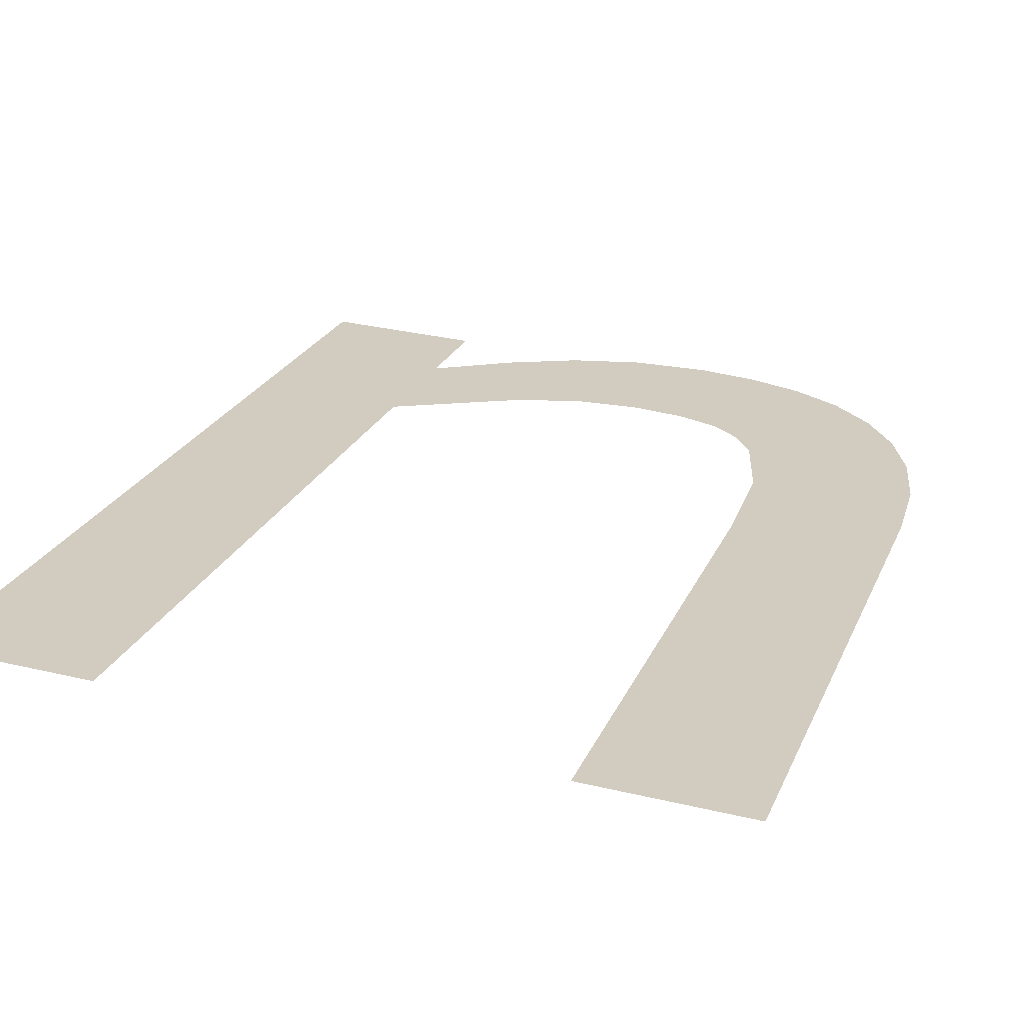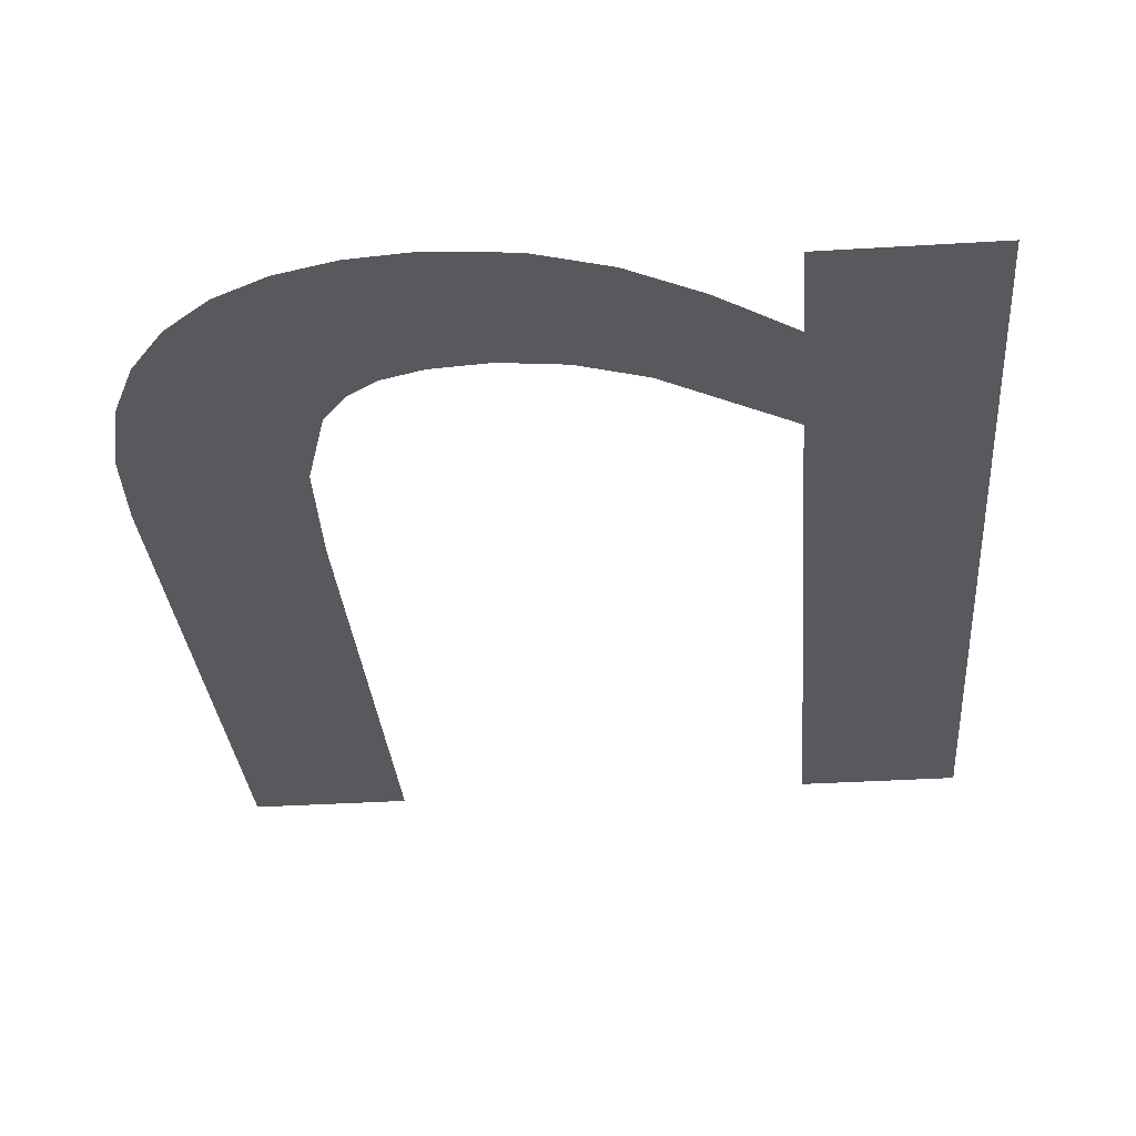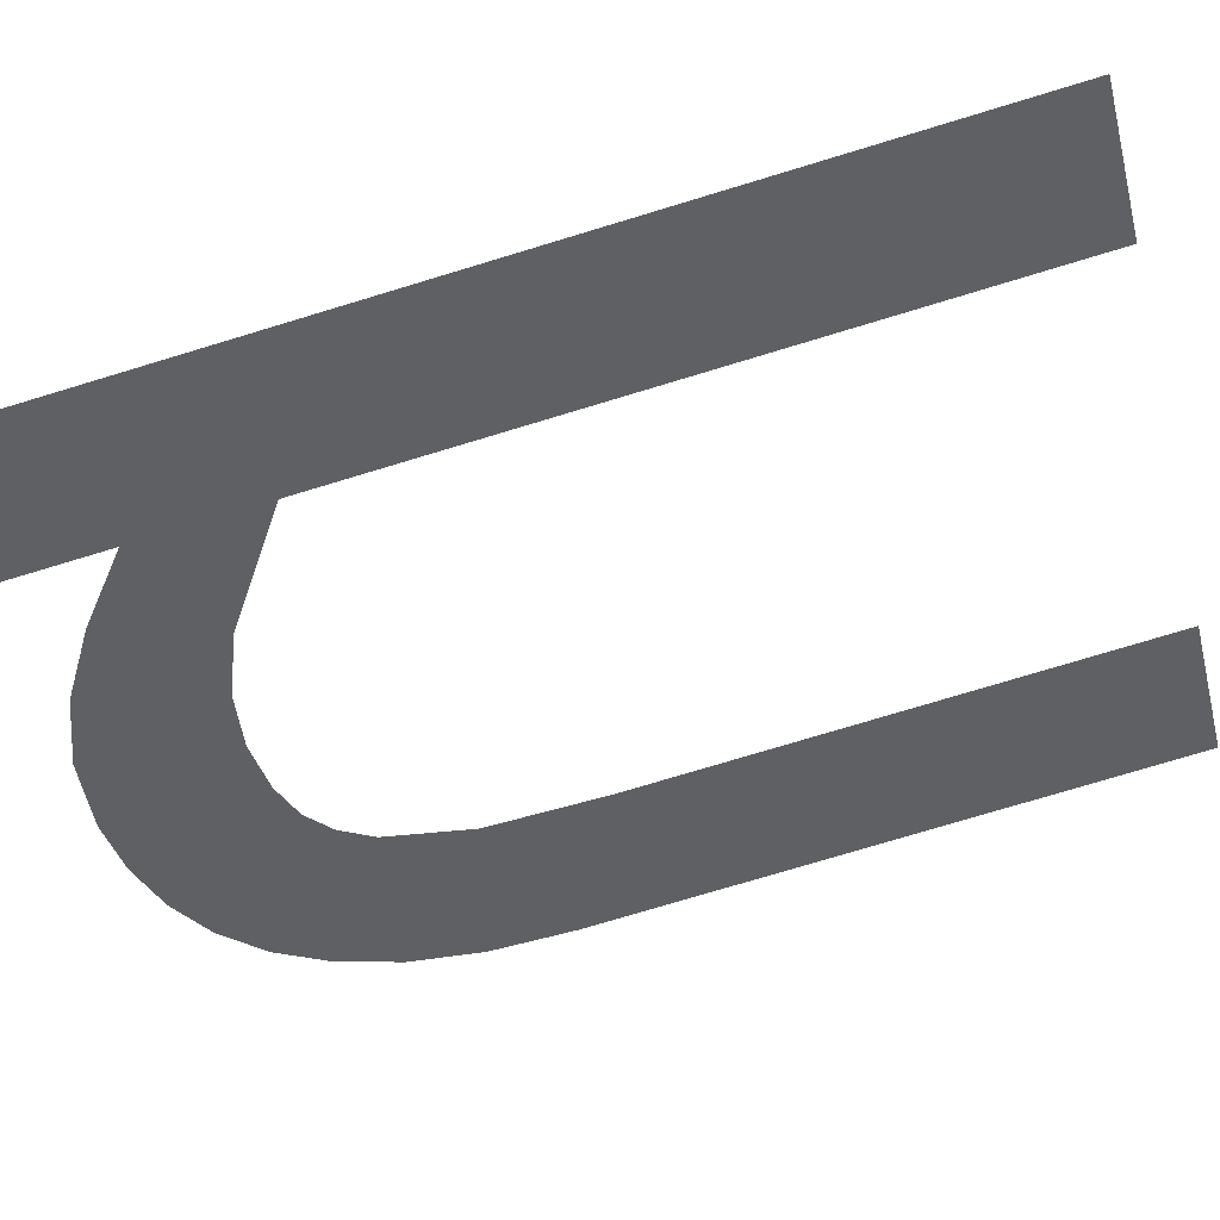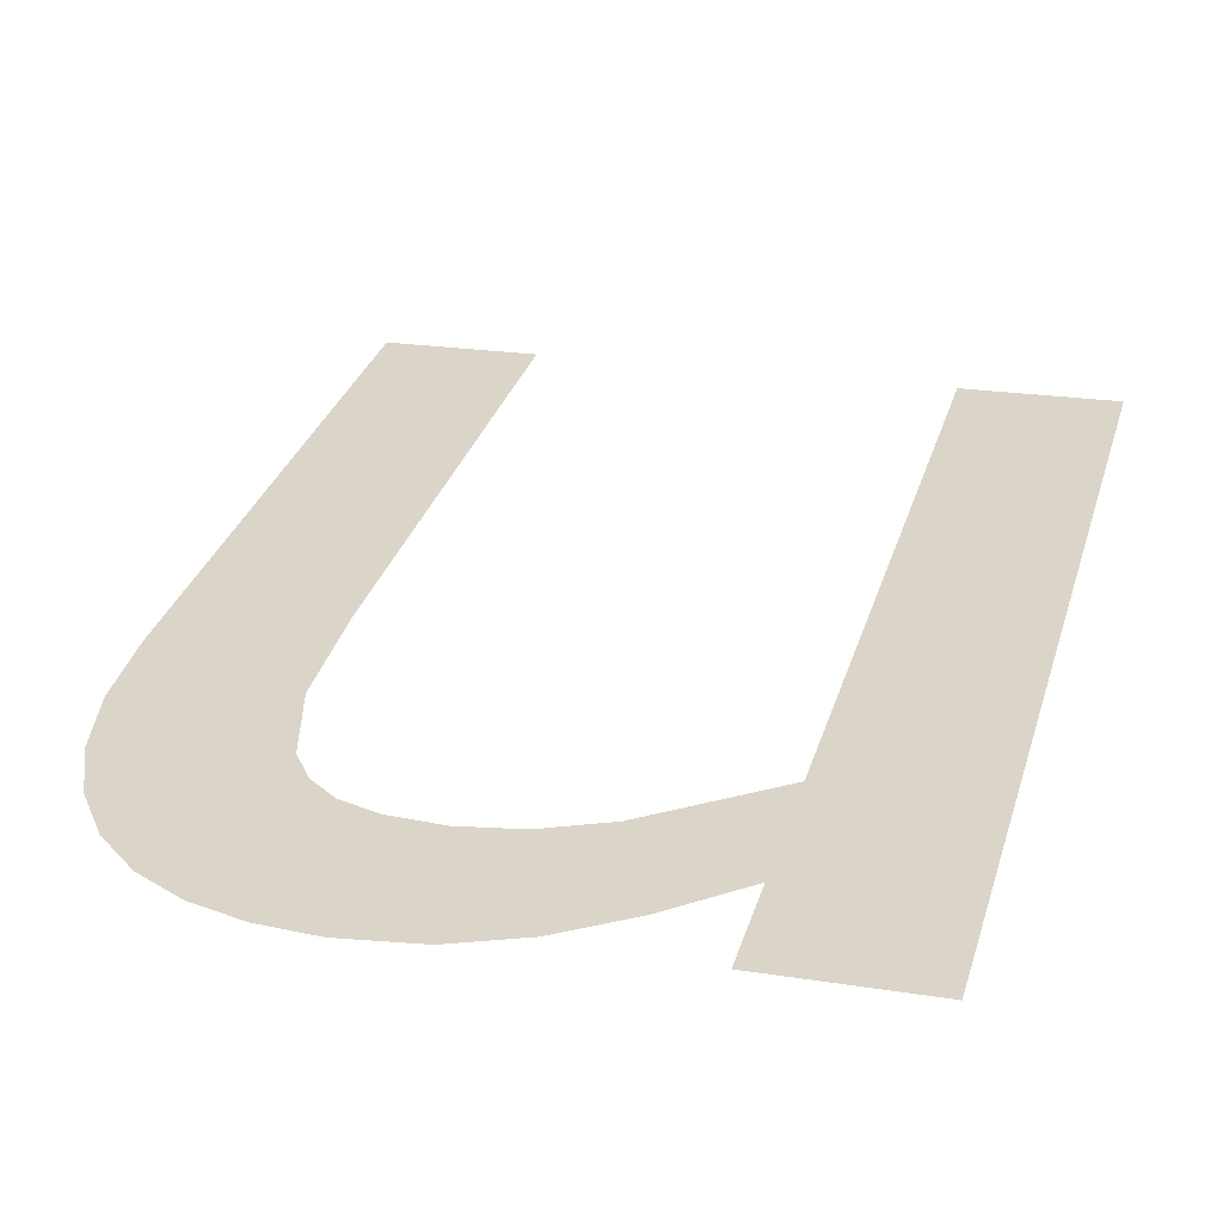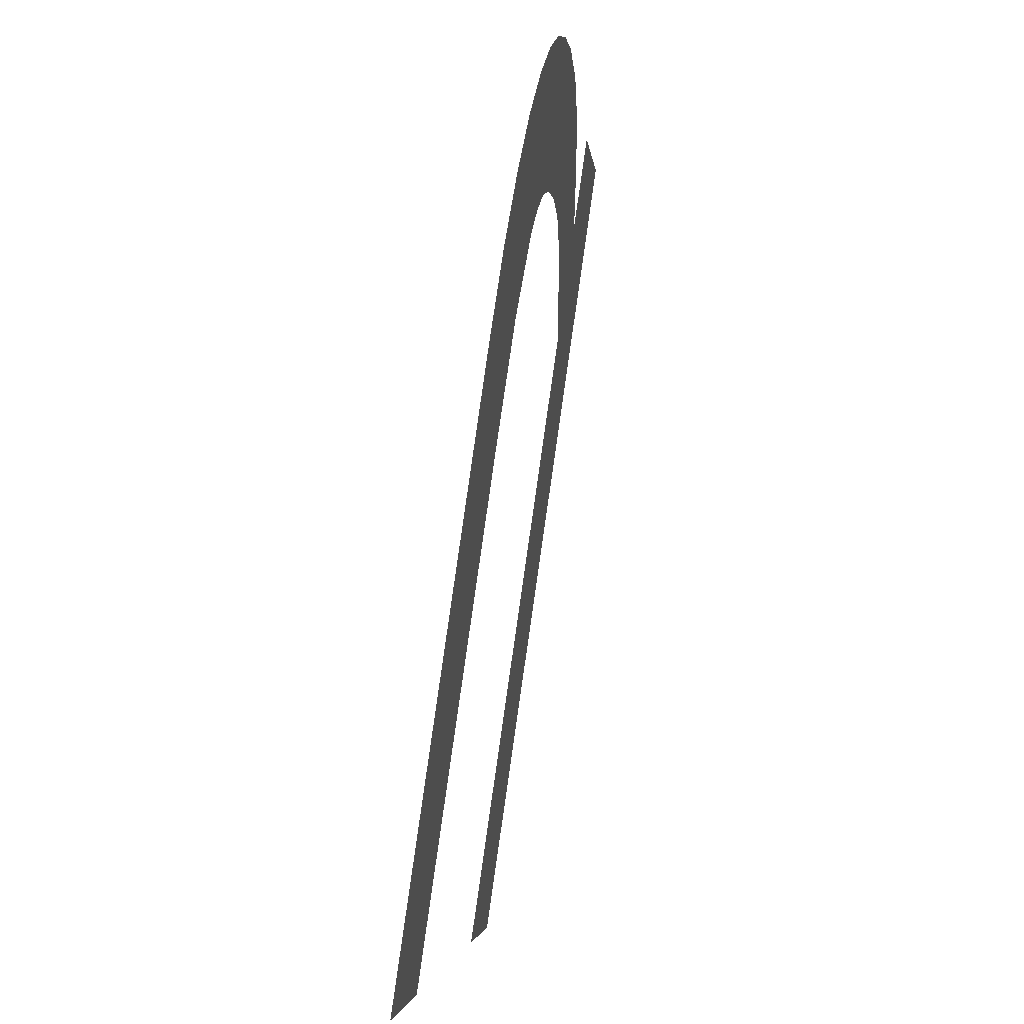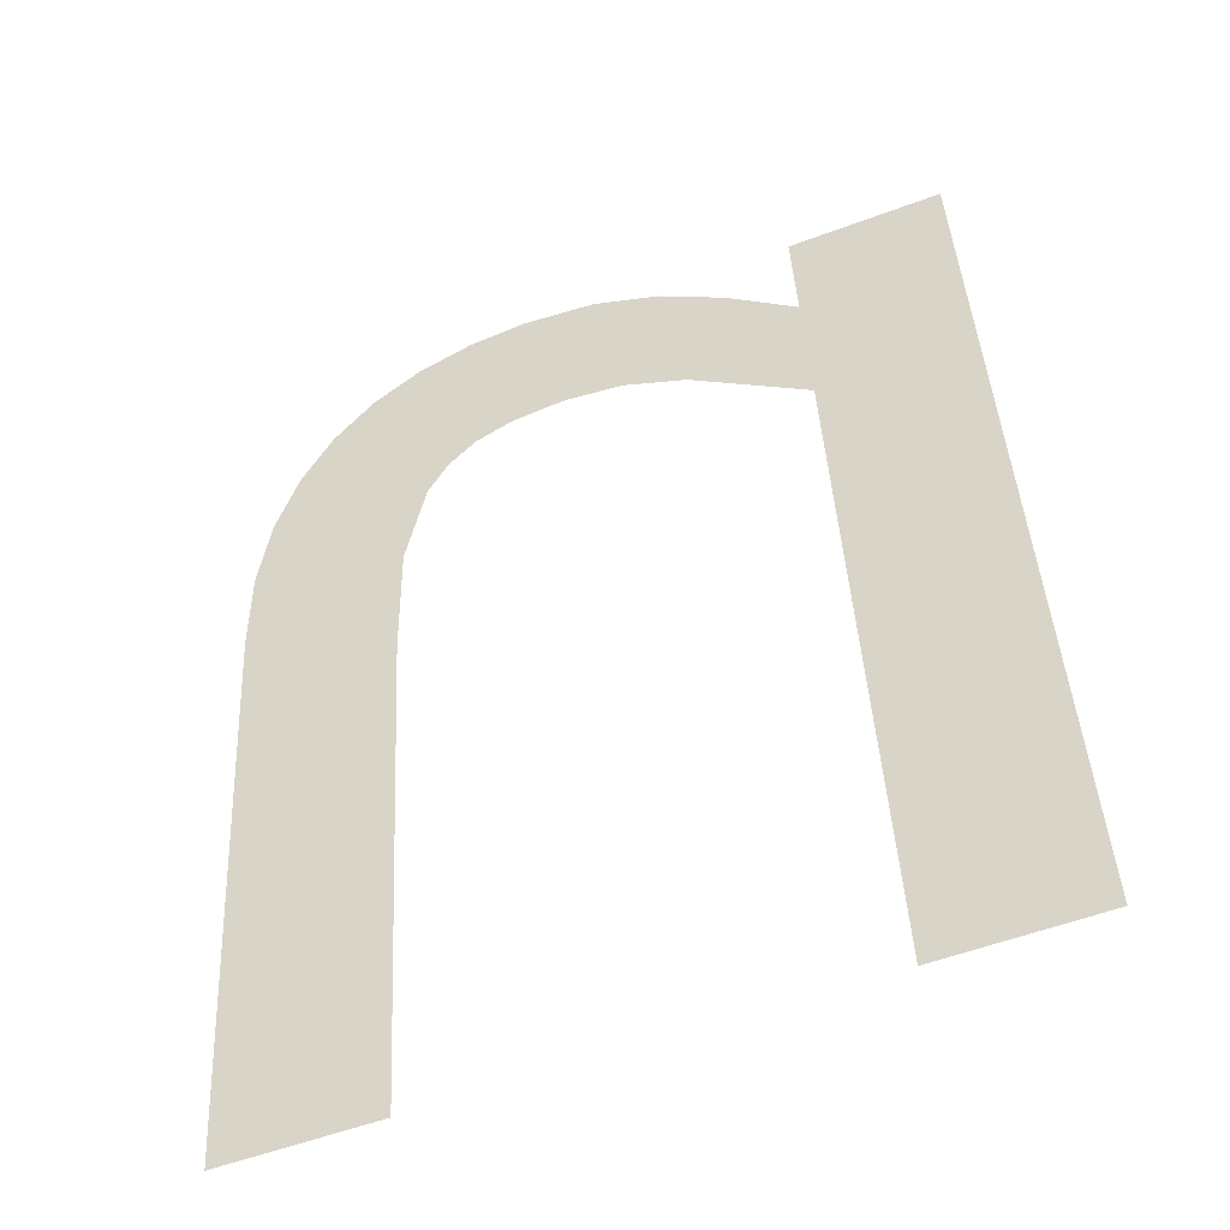
<metadata>
{"format":"obj","ext":"obj","renderer":"f3d","projection":"perspective","resolution":1024,"background":"white","views":[{"elev":31.6,"azim":-161.3,"up":"+Y"},{"elev":-37.9,"azim":4.4,"up":"+Y"},{"elev":-46.9,"azim":104.6,"up":"+Y"},{"elev":21.8,"azim":15.6,"up":"+Y"},{"elev":-4.3,"azim":-84.0,"up":"+Z"},{"elev":-56.0,"azim":21.3,"up":"+Z"}]}
</metadata>
<code>
o mesh81/mesh81-geometry#mesh81-geometry
v 0.1583 -0.1235 0.2735
v 0.1567 -0.1245 0.2807
v 0.1567 -0.1235 0.2735
v 0.1567 -0.1247 0.2821
v 0.1567 -0.1249 0.2832
v 0.1559 -0.1248 0.2827
v 0.1583 -0.1249 0.2832
v 0.1554 -0.1247 0.2816
v 0.1552 -0.1249 0.2831
v 0.1547 -0.1247 0.2818
v 0.1545 -0.1249 0.2834
v 0.1541 -0.1247 0.2819
v 0.1537 -0.1249 0.2834
v 0.1536 -0.1247 0.2819
v 0.1531 -0.1247 0.2817
v 0.1531 -0.1249 0.2834
v 0.1528 -0.1247 0.2815
v 0.1526 -0.1246 0.2812
v 0.1525 -0.1249 0.2832
v 0.1523 -0.1245 0.2803
v 0.152 -0.1249 0.283
v 0.1523 -0.1243 0.279
v 0.1523 -0.1235 0.2735
v 0.1515 -0.1248 0.2826
v 0.1511 -0.1247 0.2821
v 0.1509 -0.1246 0.2815
v 0.1507 -0.1245 0.2807
v 0.1506 -0.1244 0.2798
v 0.1506 -0.1235 0.2735
f 1 2 3
f 2 1 4
f 3 2 1
f 4 1 2
f 4 1 5
f 5 1 4
f 6 2 4
f 4 2 6
f 5 1 7
f 7 1 5
f 6 8 2
f 2 8 6
f 9 8 6
f 6 8 9
f 9 10 8
f 8 10 9
f 11 10 9
f 9 10 11
f 11 12 10
f 10 12 11
f 13 12 11
f 11 12 13
f 13 14 12
f 12 14 13
f 13 15 14
f 14 15 13
f 16 15 13
f 13 15 16
f 16 17 15
f 15 17 16
f 16 18 17
f 17 18 16
f 19 18 16
f 16 18 19
f 19 20 18
f 18 20 19
f 21 20 19
f 19 20 21
f 21 22 20
f 20 22 21
f 21 23 22
f 22 23 21
f 24 23 21
f 21 23 24
f 25 23 24
f 24 23 25
f 26 23 25
f 25 23 26
f 27 23 26
f 26 23 27
f 28 23 27
f 27 23 28
f 23 28 29
f 29 28 23

</code>
